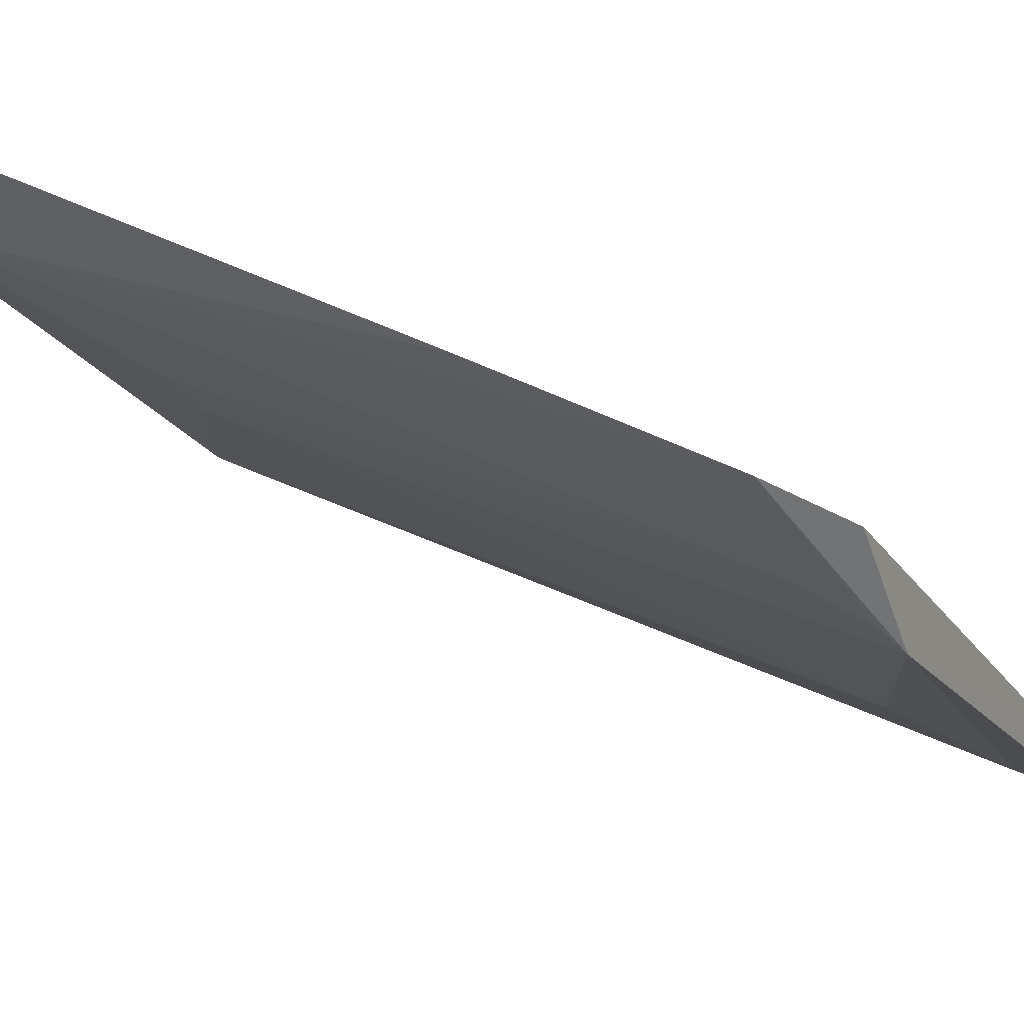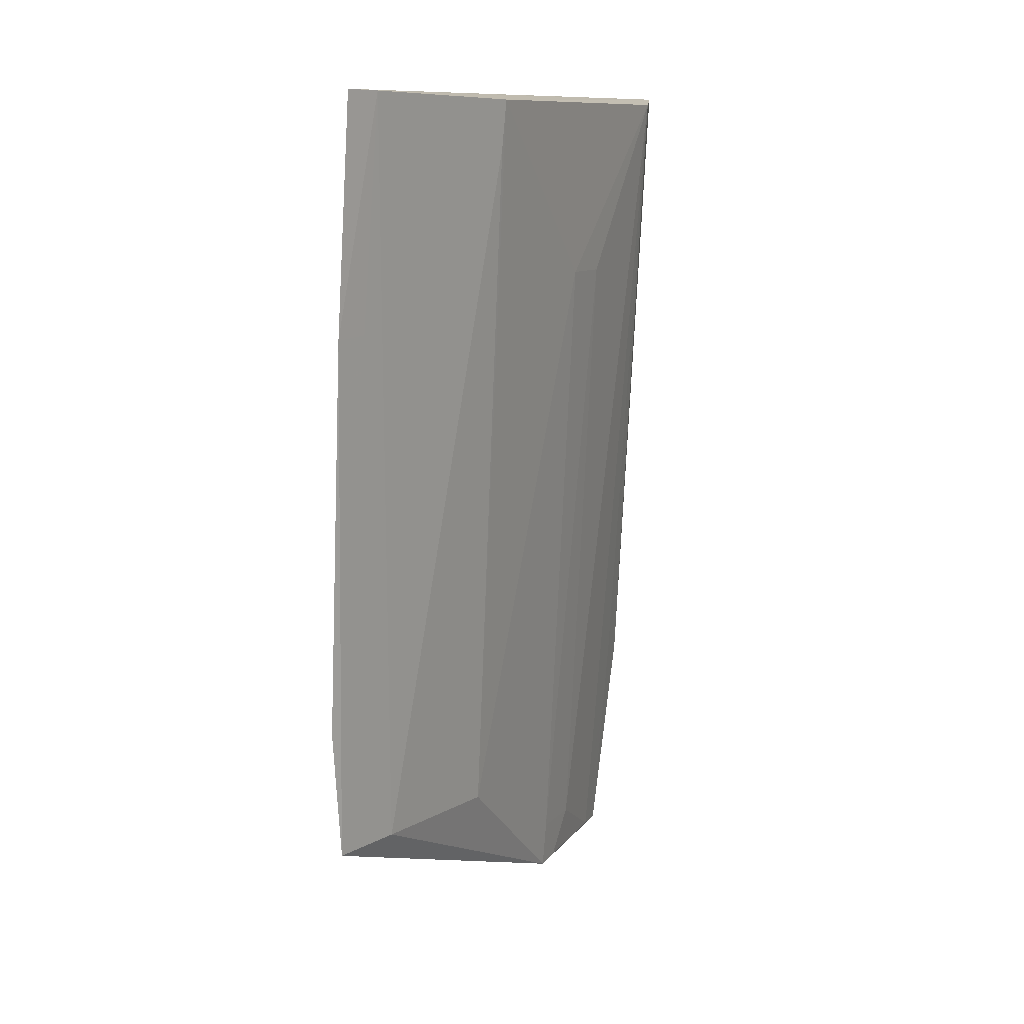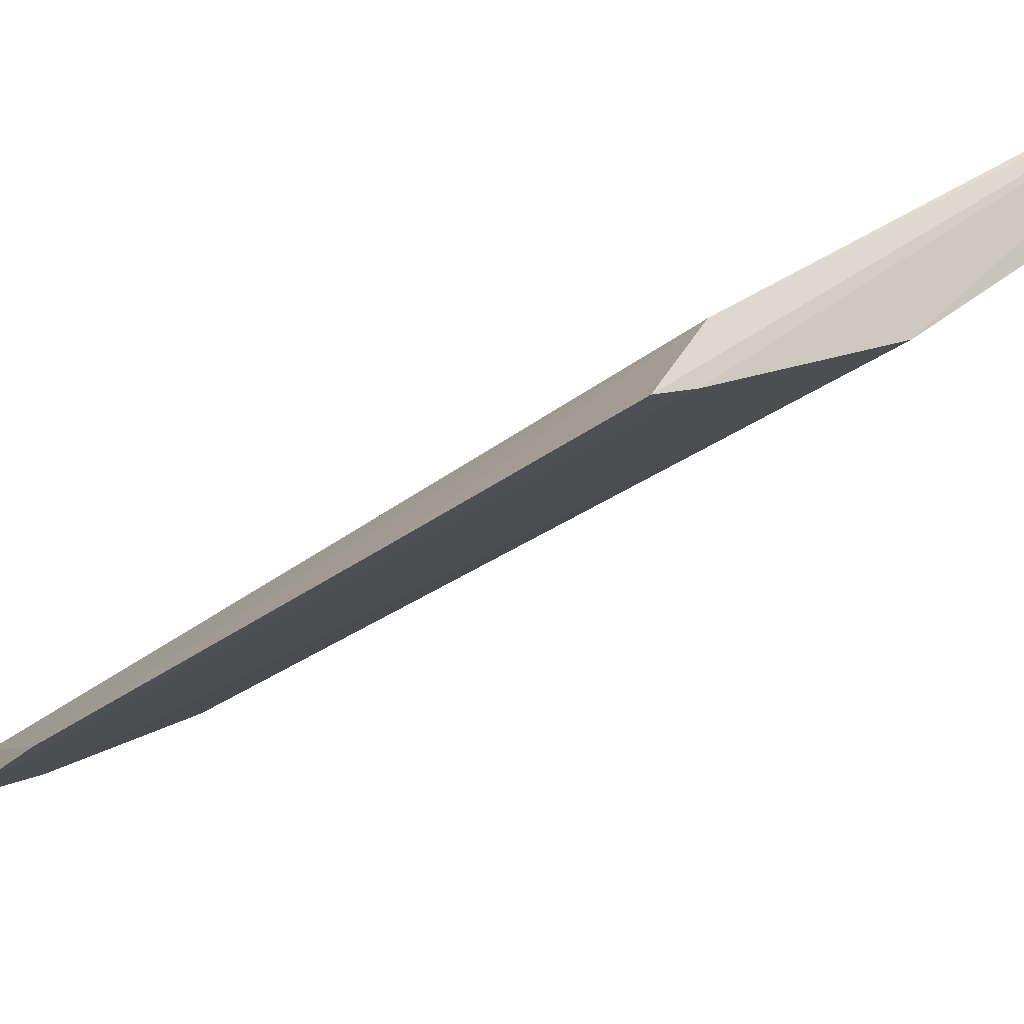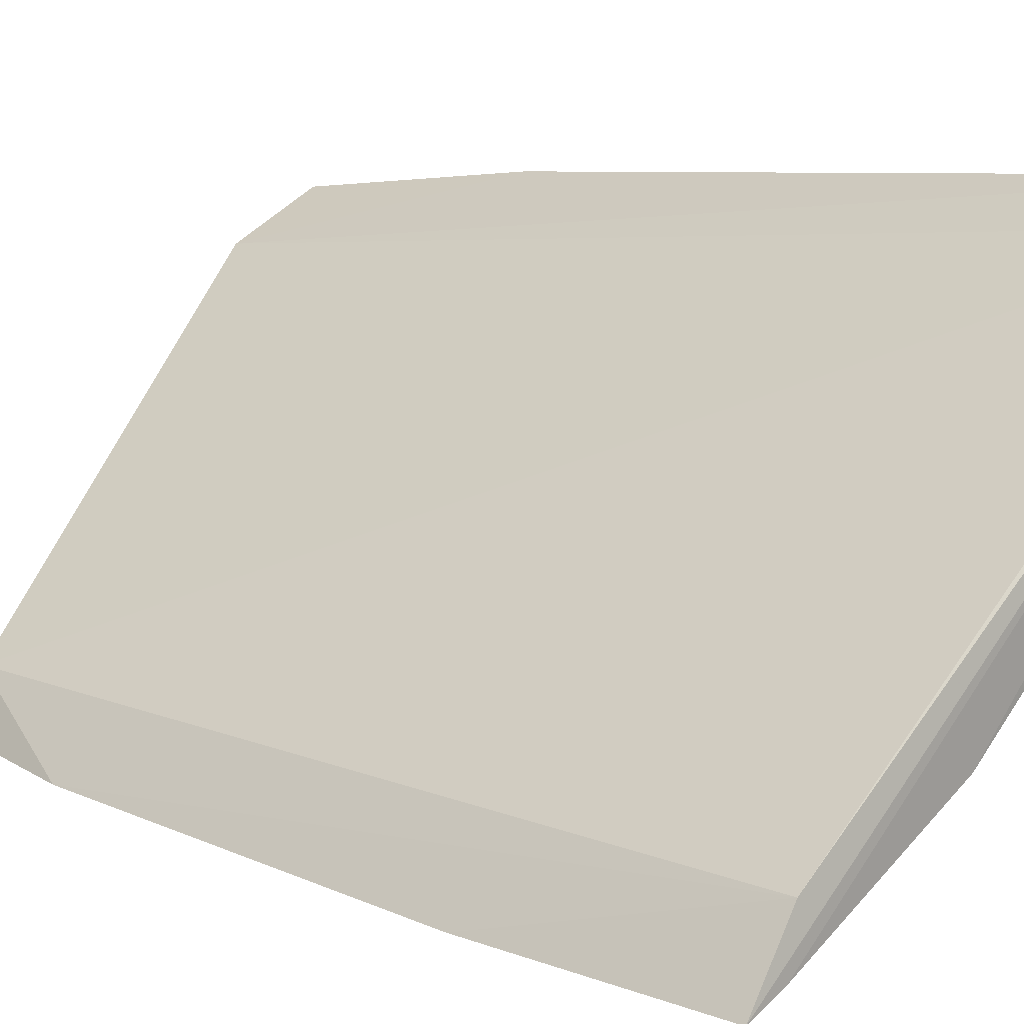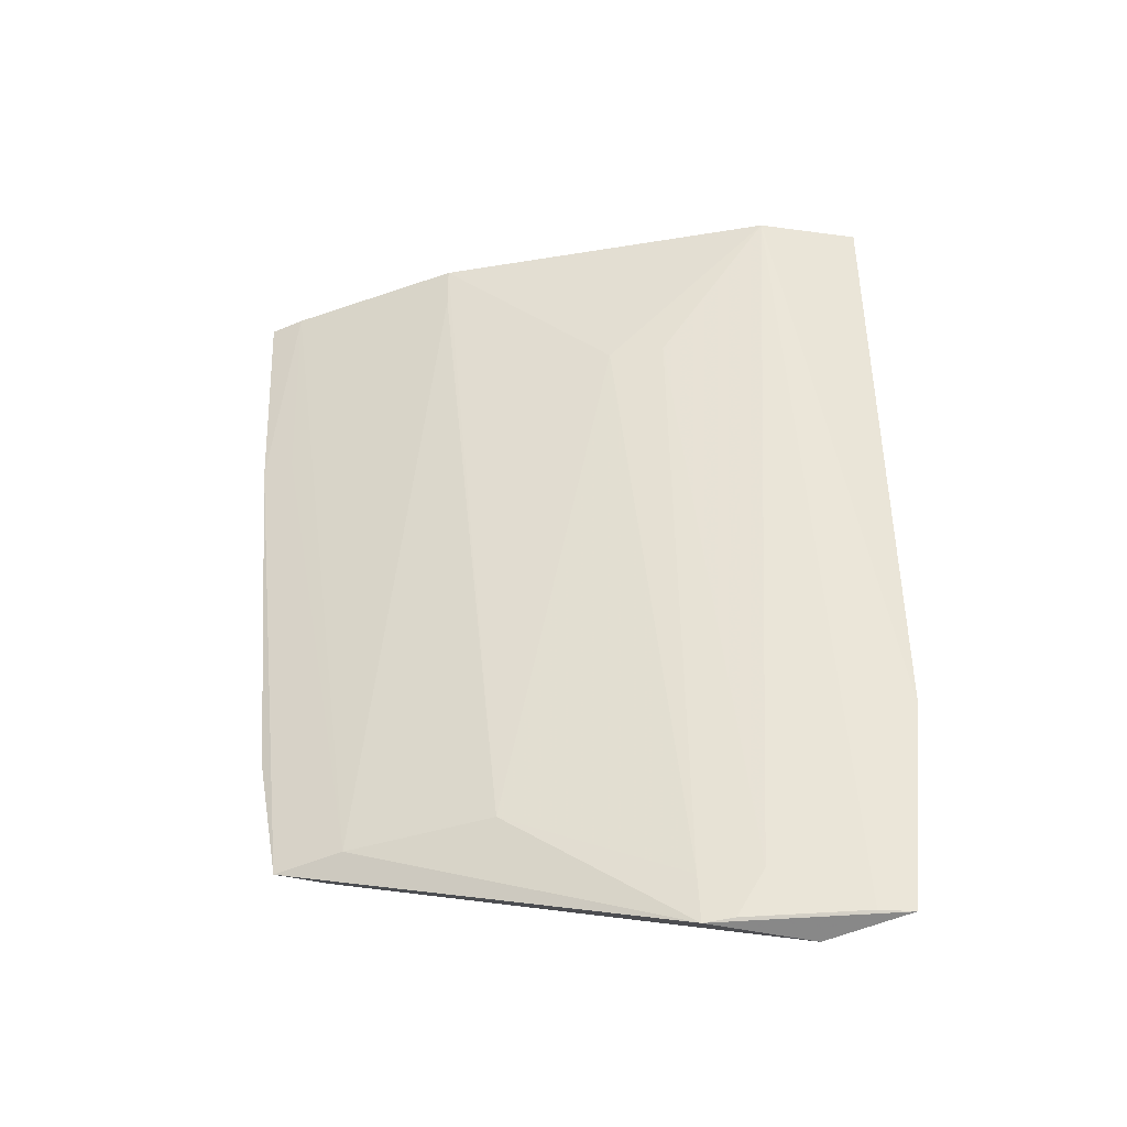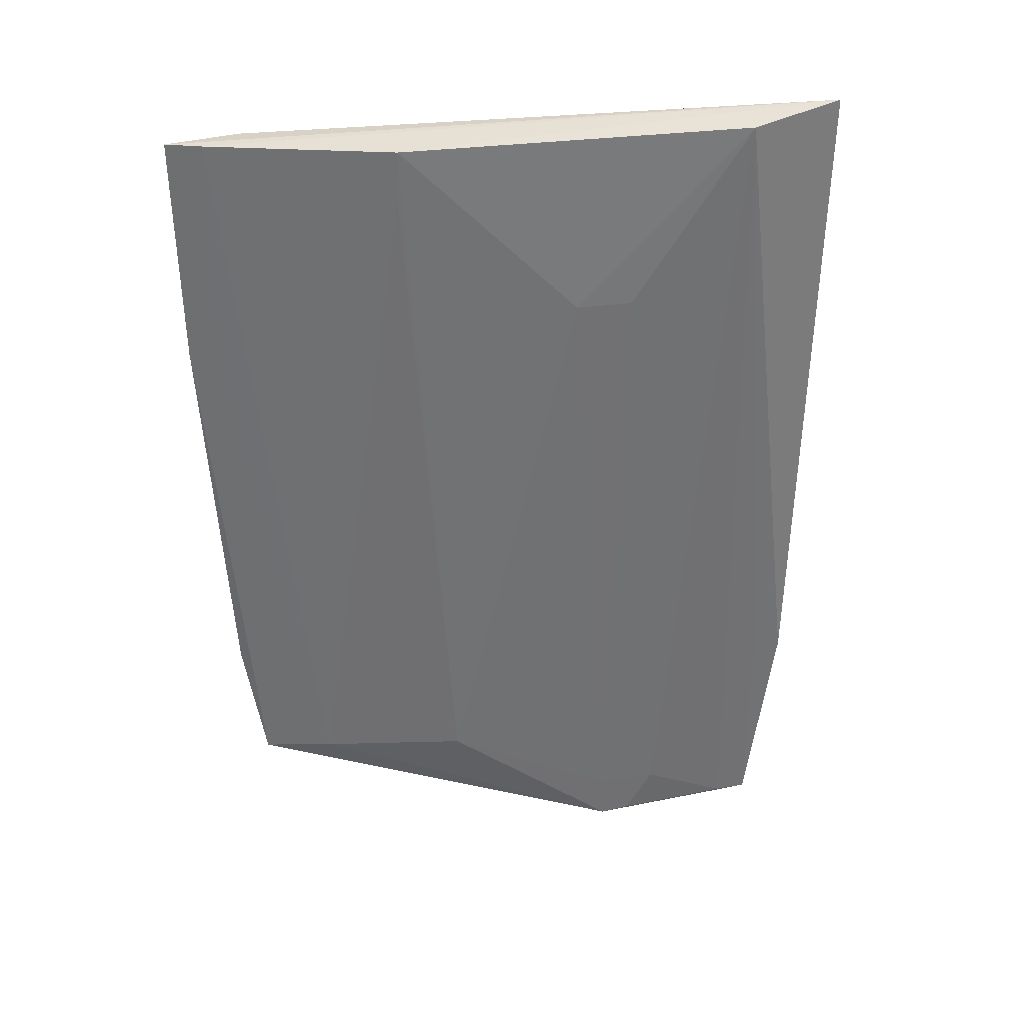
<metadata>
{"format":"obj","ext":"obj","renderer":"f3d","projection":"perspective","resolution":1024,"background":"white","views":[{"elev":24.6,"azim":141.9,"up":"+Y"},{"elev":10.0,"azim":-19.0,"up":"+Z"},{"elev":-31.8,"azim":-36.4,"up":"+Y"},{"elev":3.8,"azim":-42.6,"up":"+Y"},{"elev":-46.2,"azim":54.2,"up":"+Z"},{"elev":29.8,"azim":33.5,"up":"+Z"}]}
</metadata>
<code>
v 0.1204 -0.08379 0.2407
v 0.1158 -0.09404 0.2398
v 0.114 -0.08242 0.1477
v 0.1065 -0.08727 0.1468
v 0.06933 -0.1317 0.24
v 0.1172 -0.08169 0.1705
v 0.08926 -0.1197 0.2395
v 0.07347 -0.1251 0.24
v 0.1153 -0.08429 0.1707
v 0.07273 -0.1299 0.2399
v 0.1017 -0.09696 0.1475
v 0.1157 -0.08723 0.2403
v 0.07207 -0.1185 0.1608
v 0.1063 -0.09292 0.1527
v 0.1022 -0.106 0.2208
v 0.06831 -0.1254 0.175
v 0.1039 -0.09472 0.1478
v 0.1119 -0.08524 0.1479
v 0.0889 -0.1106 0.1617
v 0.1064 -0.1018 0.2209
v 0.0685 -0.1299 0.216
v 0.07616 -0.1196 0.1616
v 0.102 -0.09741 0.1526
v 0.06968 -0.1233 0.1612
v 0.0889 -0.1194 0.2345
v 0.07158 -0.1281 0.2163
f 6 3 4
f 6 4 1
f 6 1 2
f 7 2 1
f 8 5 1
f 9 6 2
f 9 3 6
f 10 7 1
f 10 1 5
f 11 4 3
f 12 8 1
f 12 1 4
f 13 4 11
f 13 12 4
f 13 8 12
f 15 2 7
f 16 8 13
f 17 11 3
f 18 2 14
f 18 9 2
f 18 3 9
f 18 17 3
f 18 14 17
f 19 15 7
f 20 14 2
f 20 2 15
f 21 5 8
f 21 8 16
f 21 10 5
f 22 11 19
f 23 20 15
f 23 14 20
f 23 17 14
f 23 11 17
f 23 19 11
f 23 15 19
f 24 21 16
f 24 16 13
f 24 13 11
f 24 11 22
f 25 22 19
f 25 19 7
f 25 7 10
f 25 10 22
f 26 24 22
f 26 22 10
f 26 10 21
f 26 21 24

</code>
